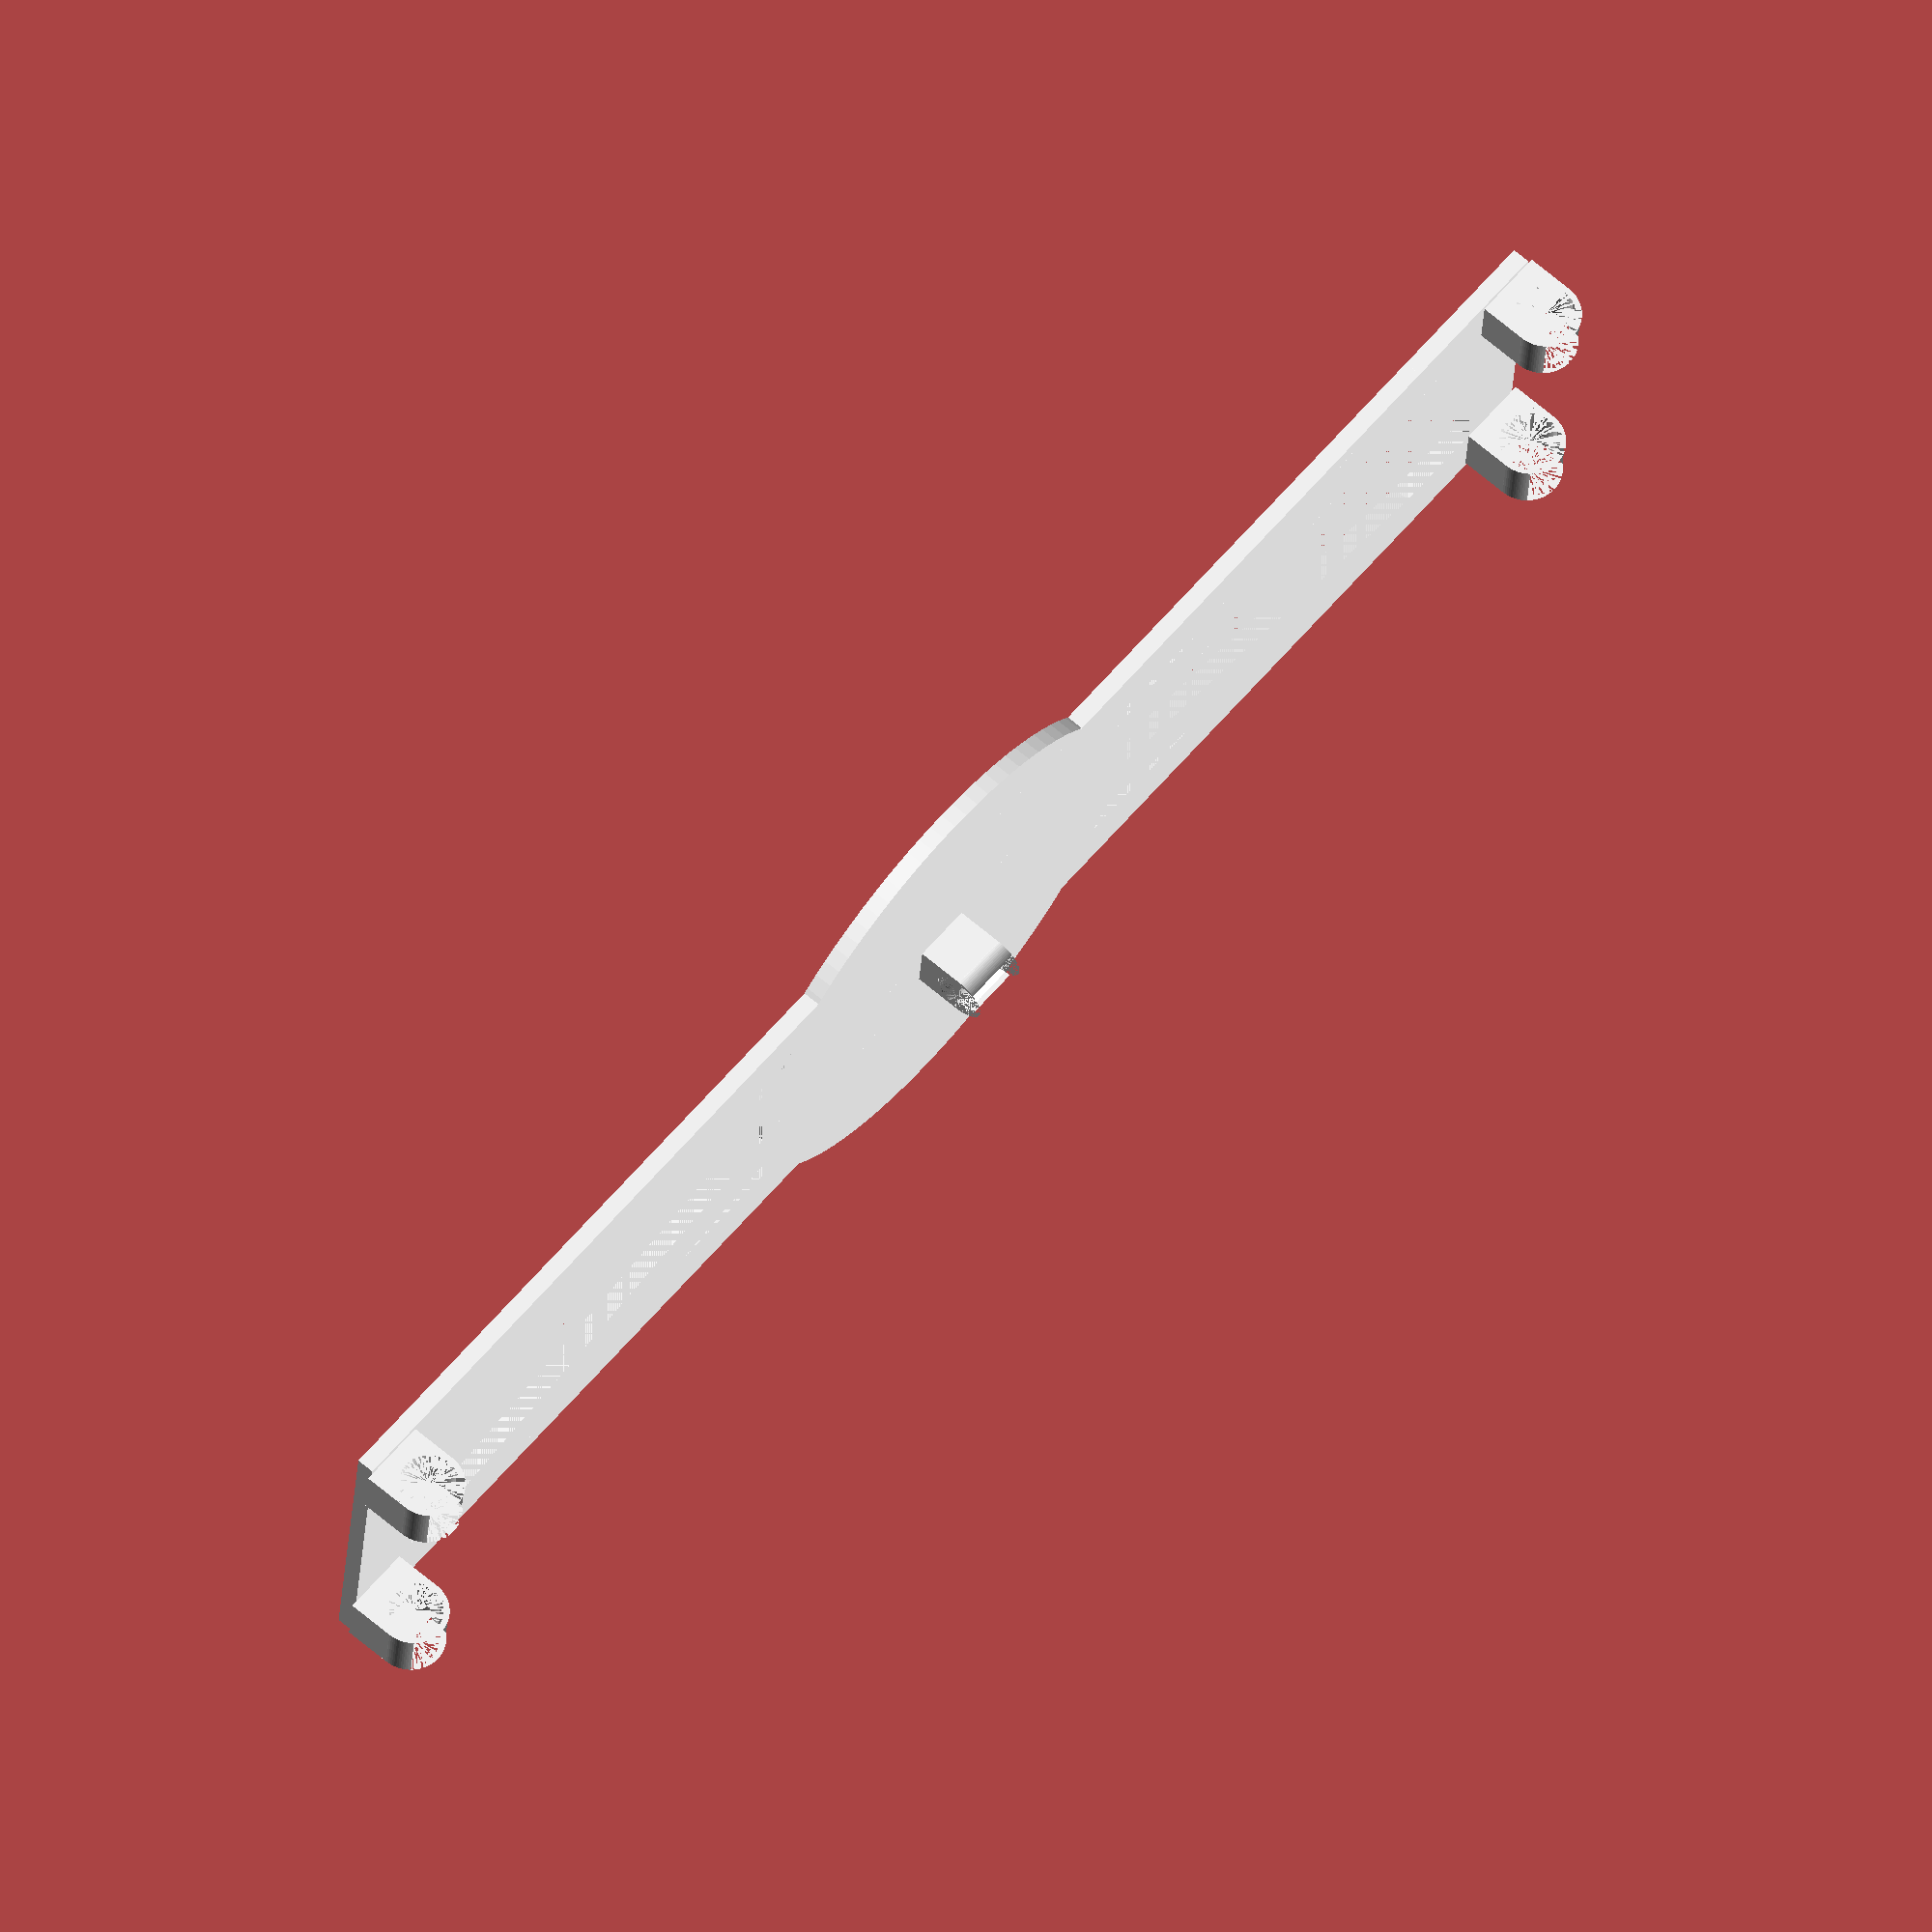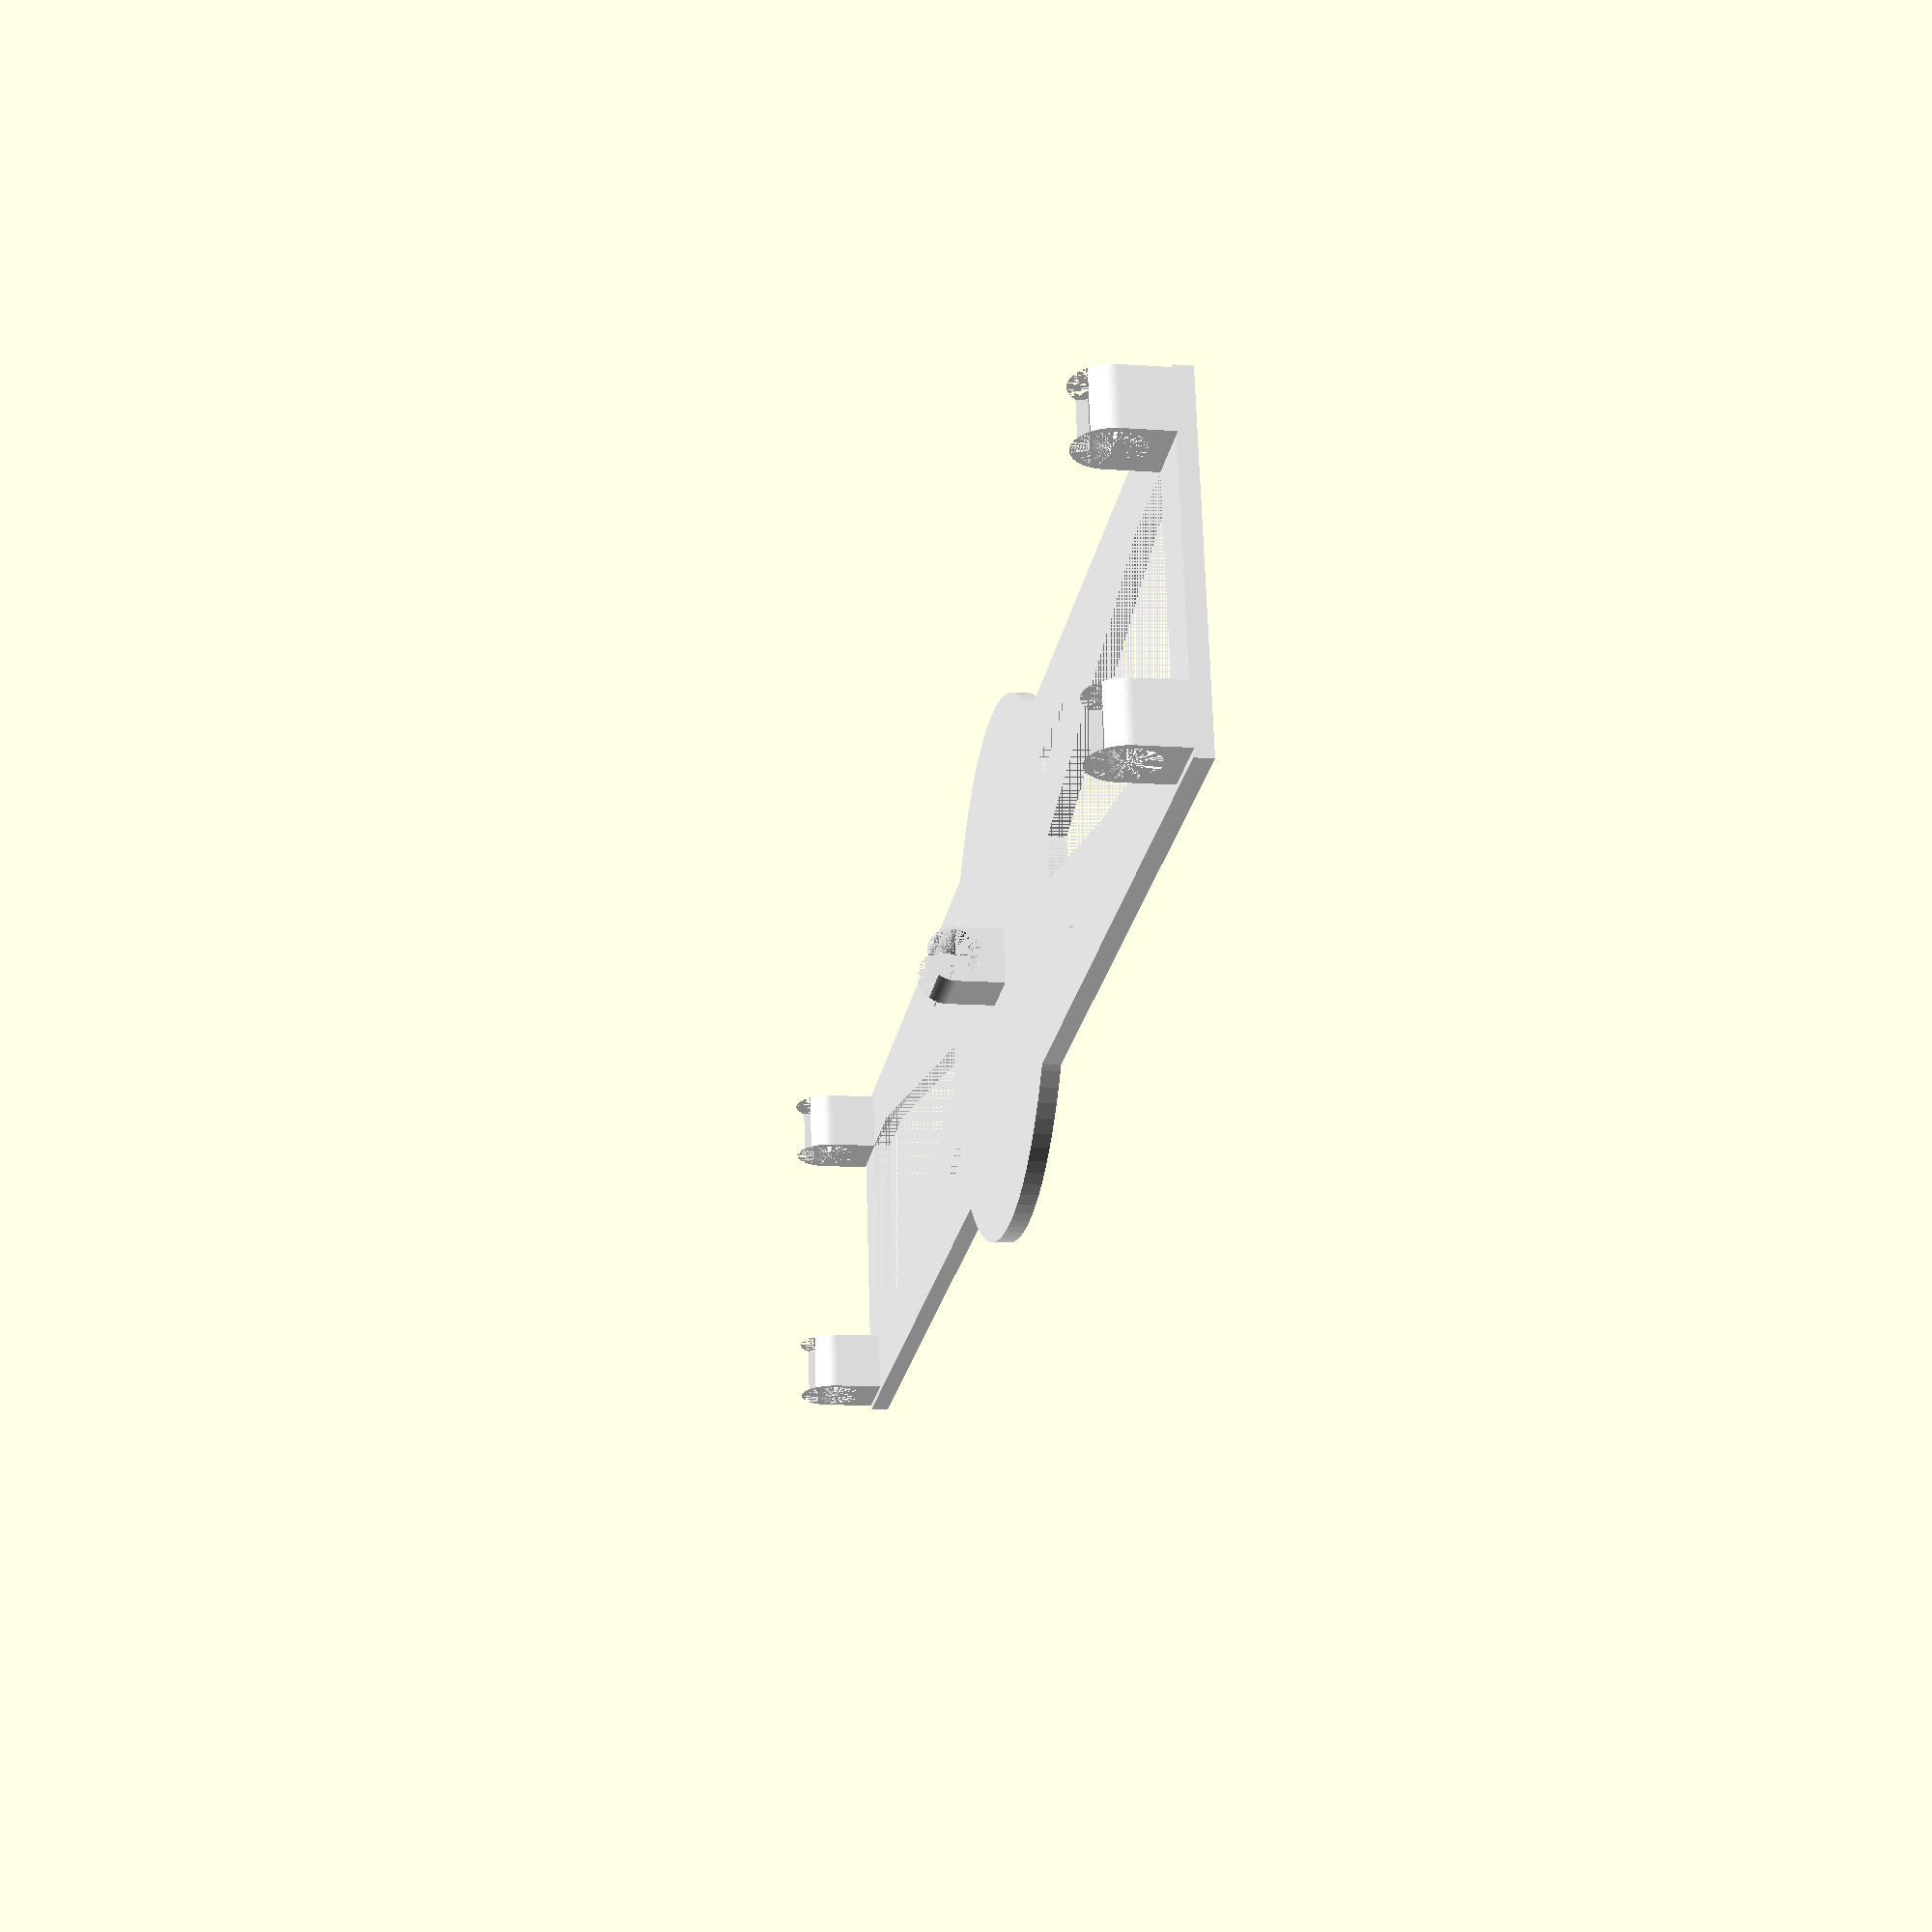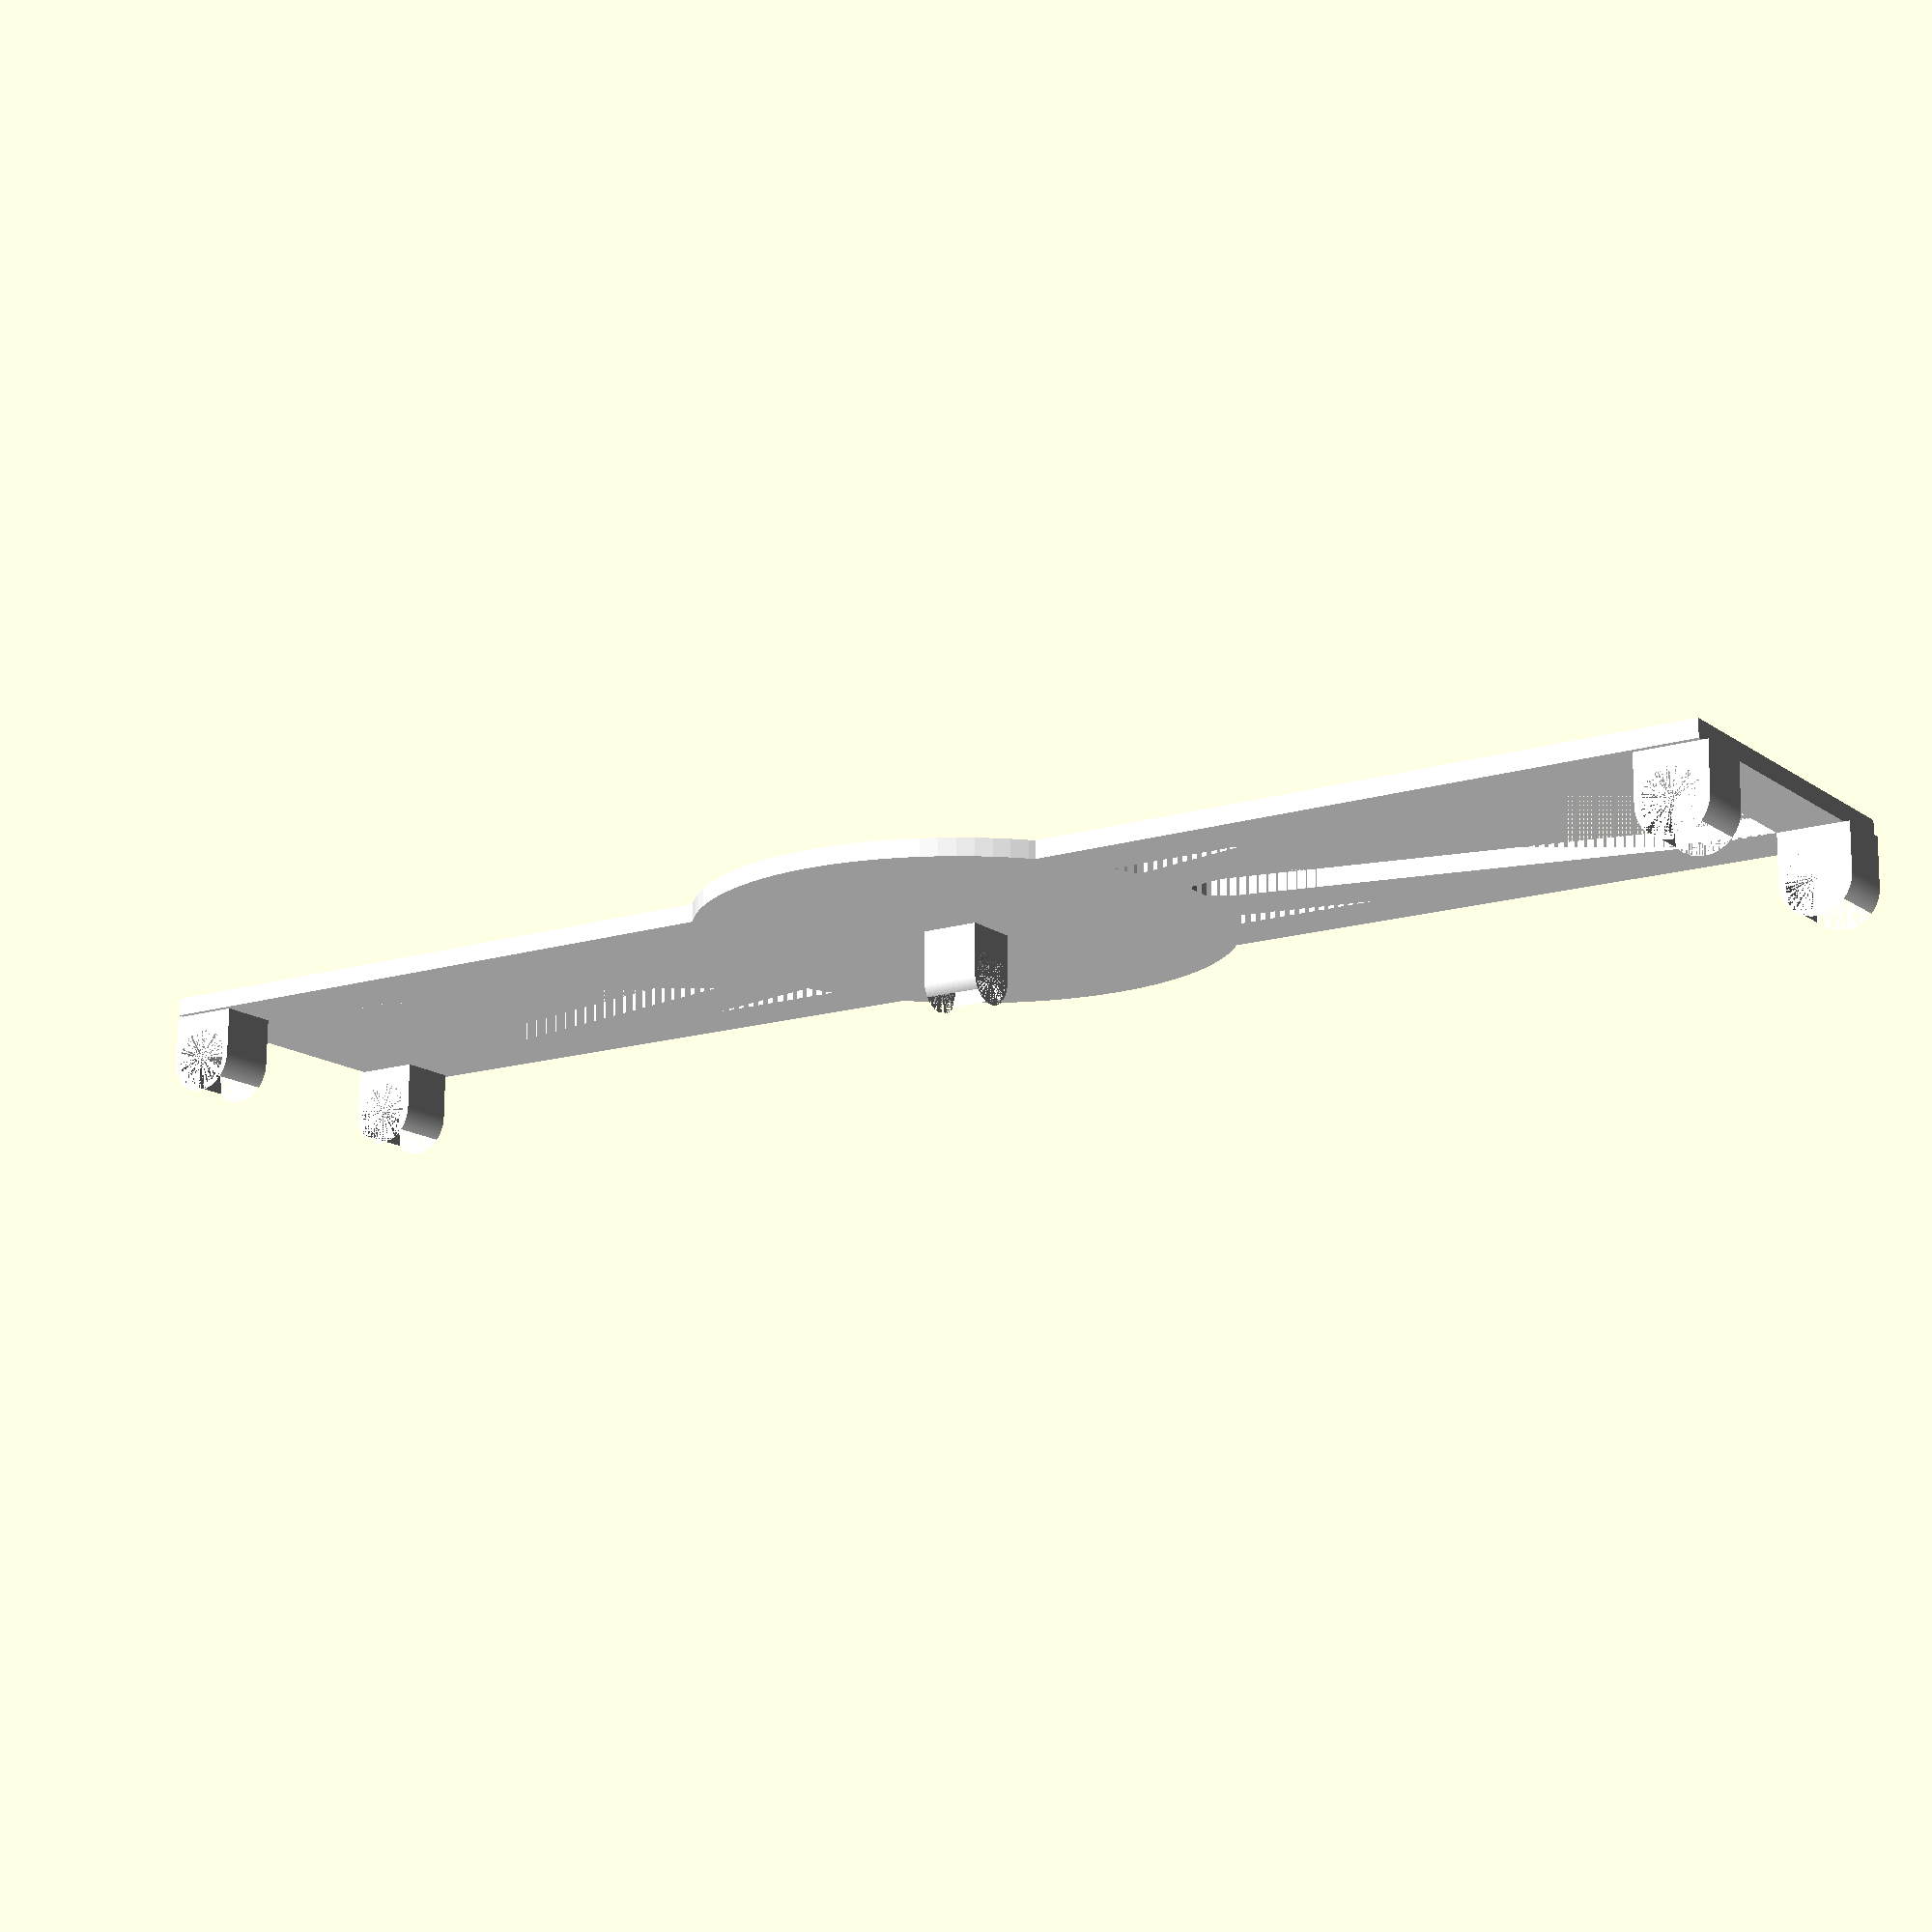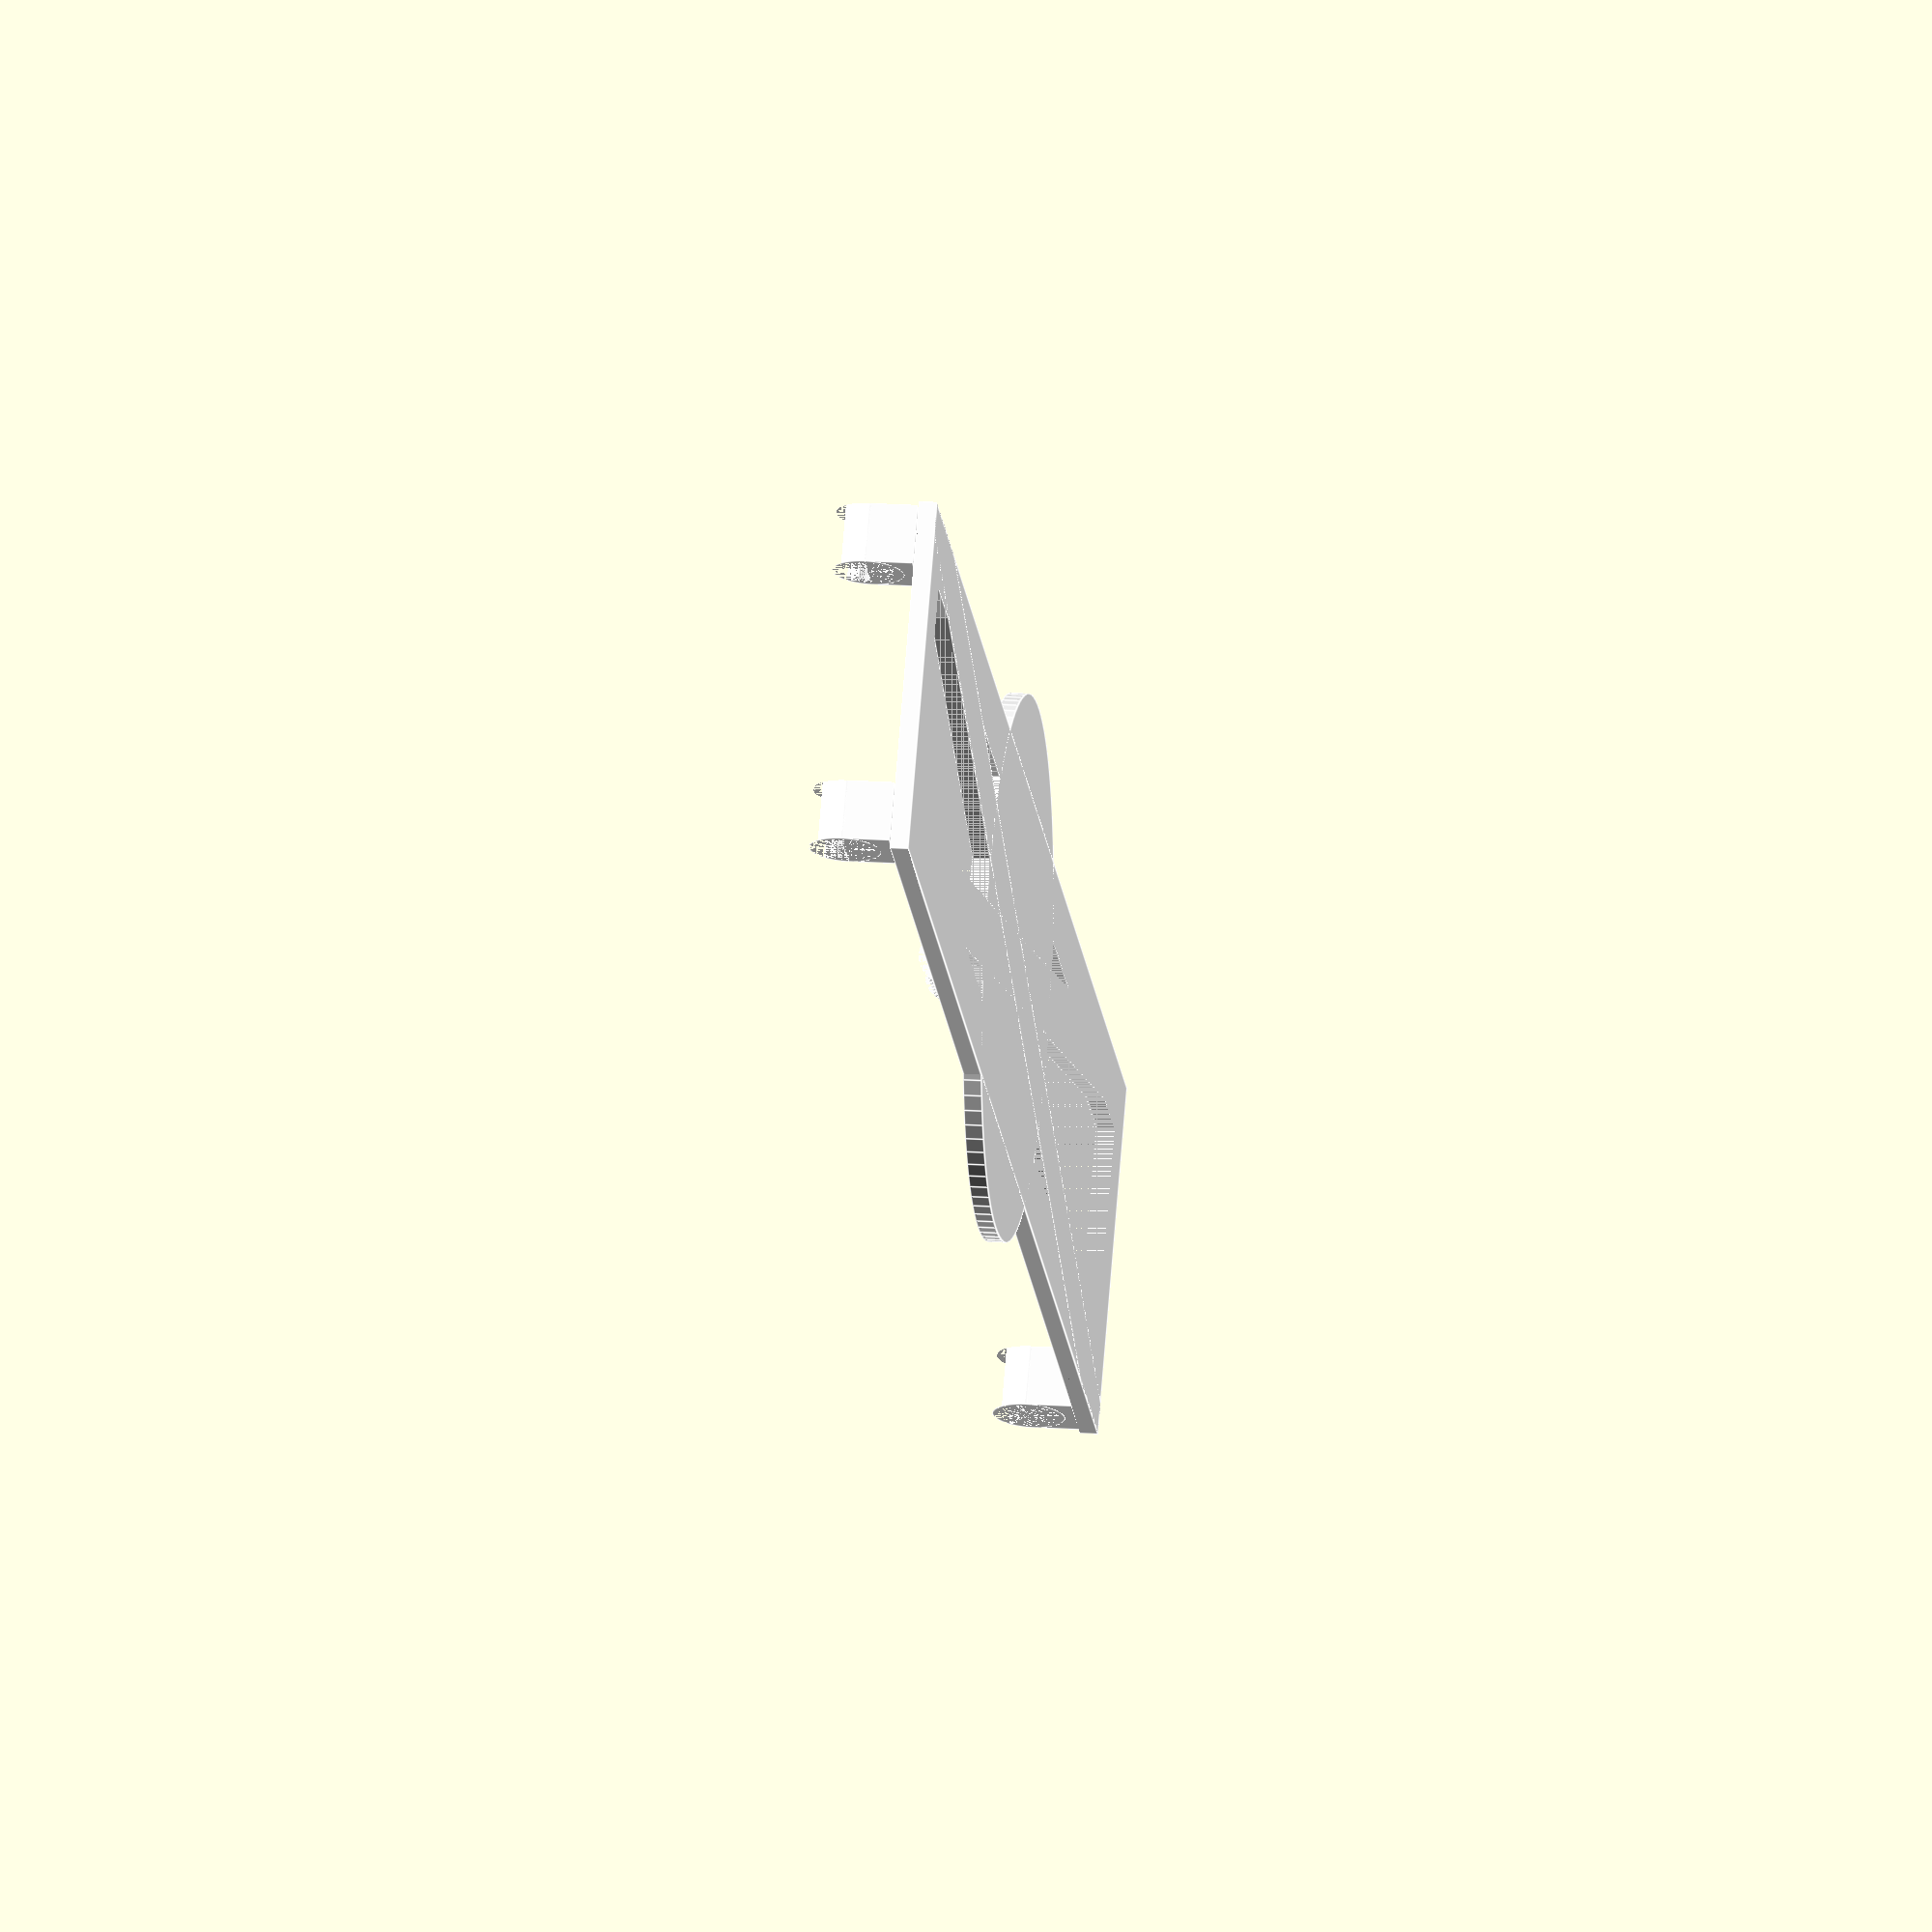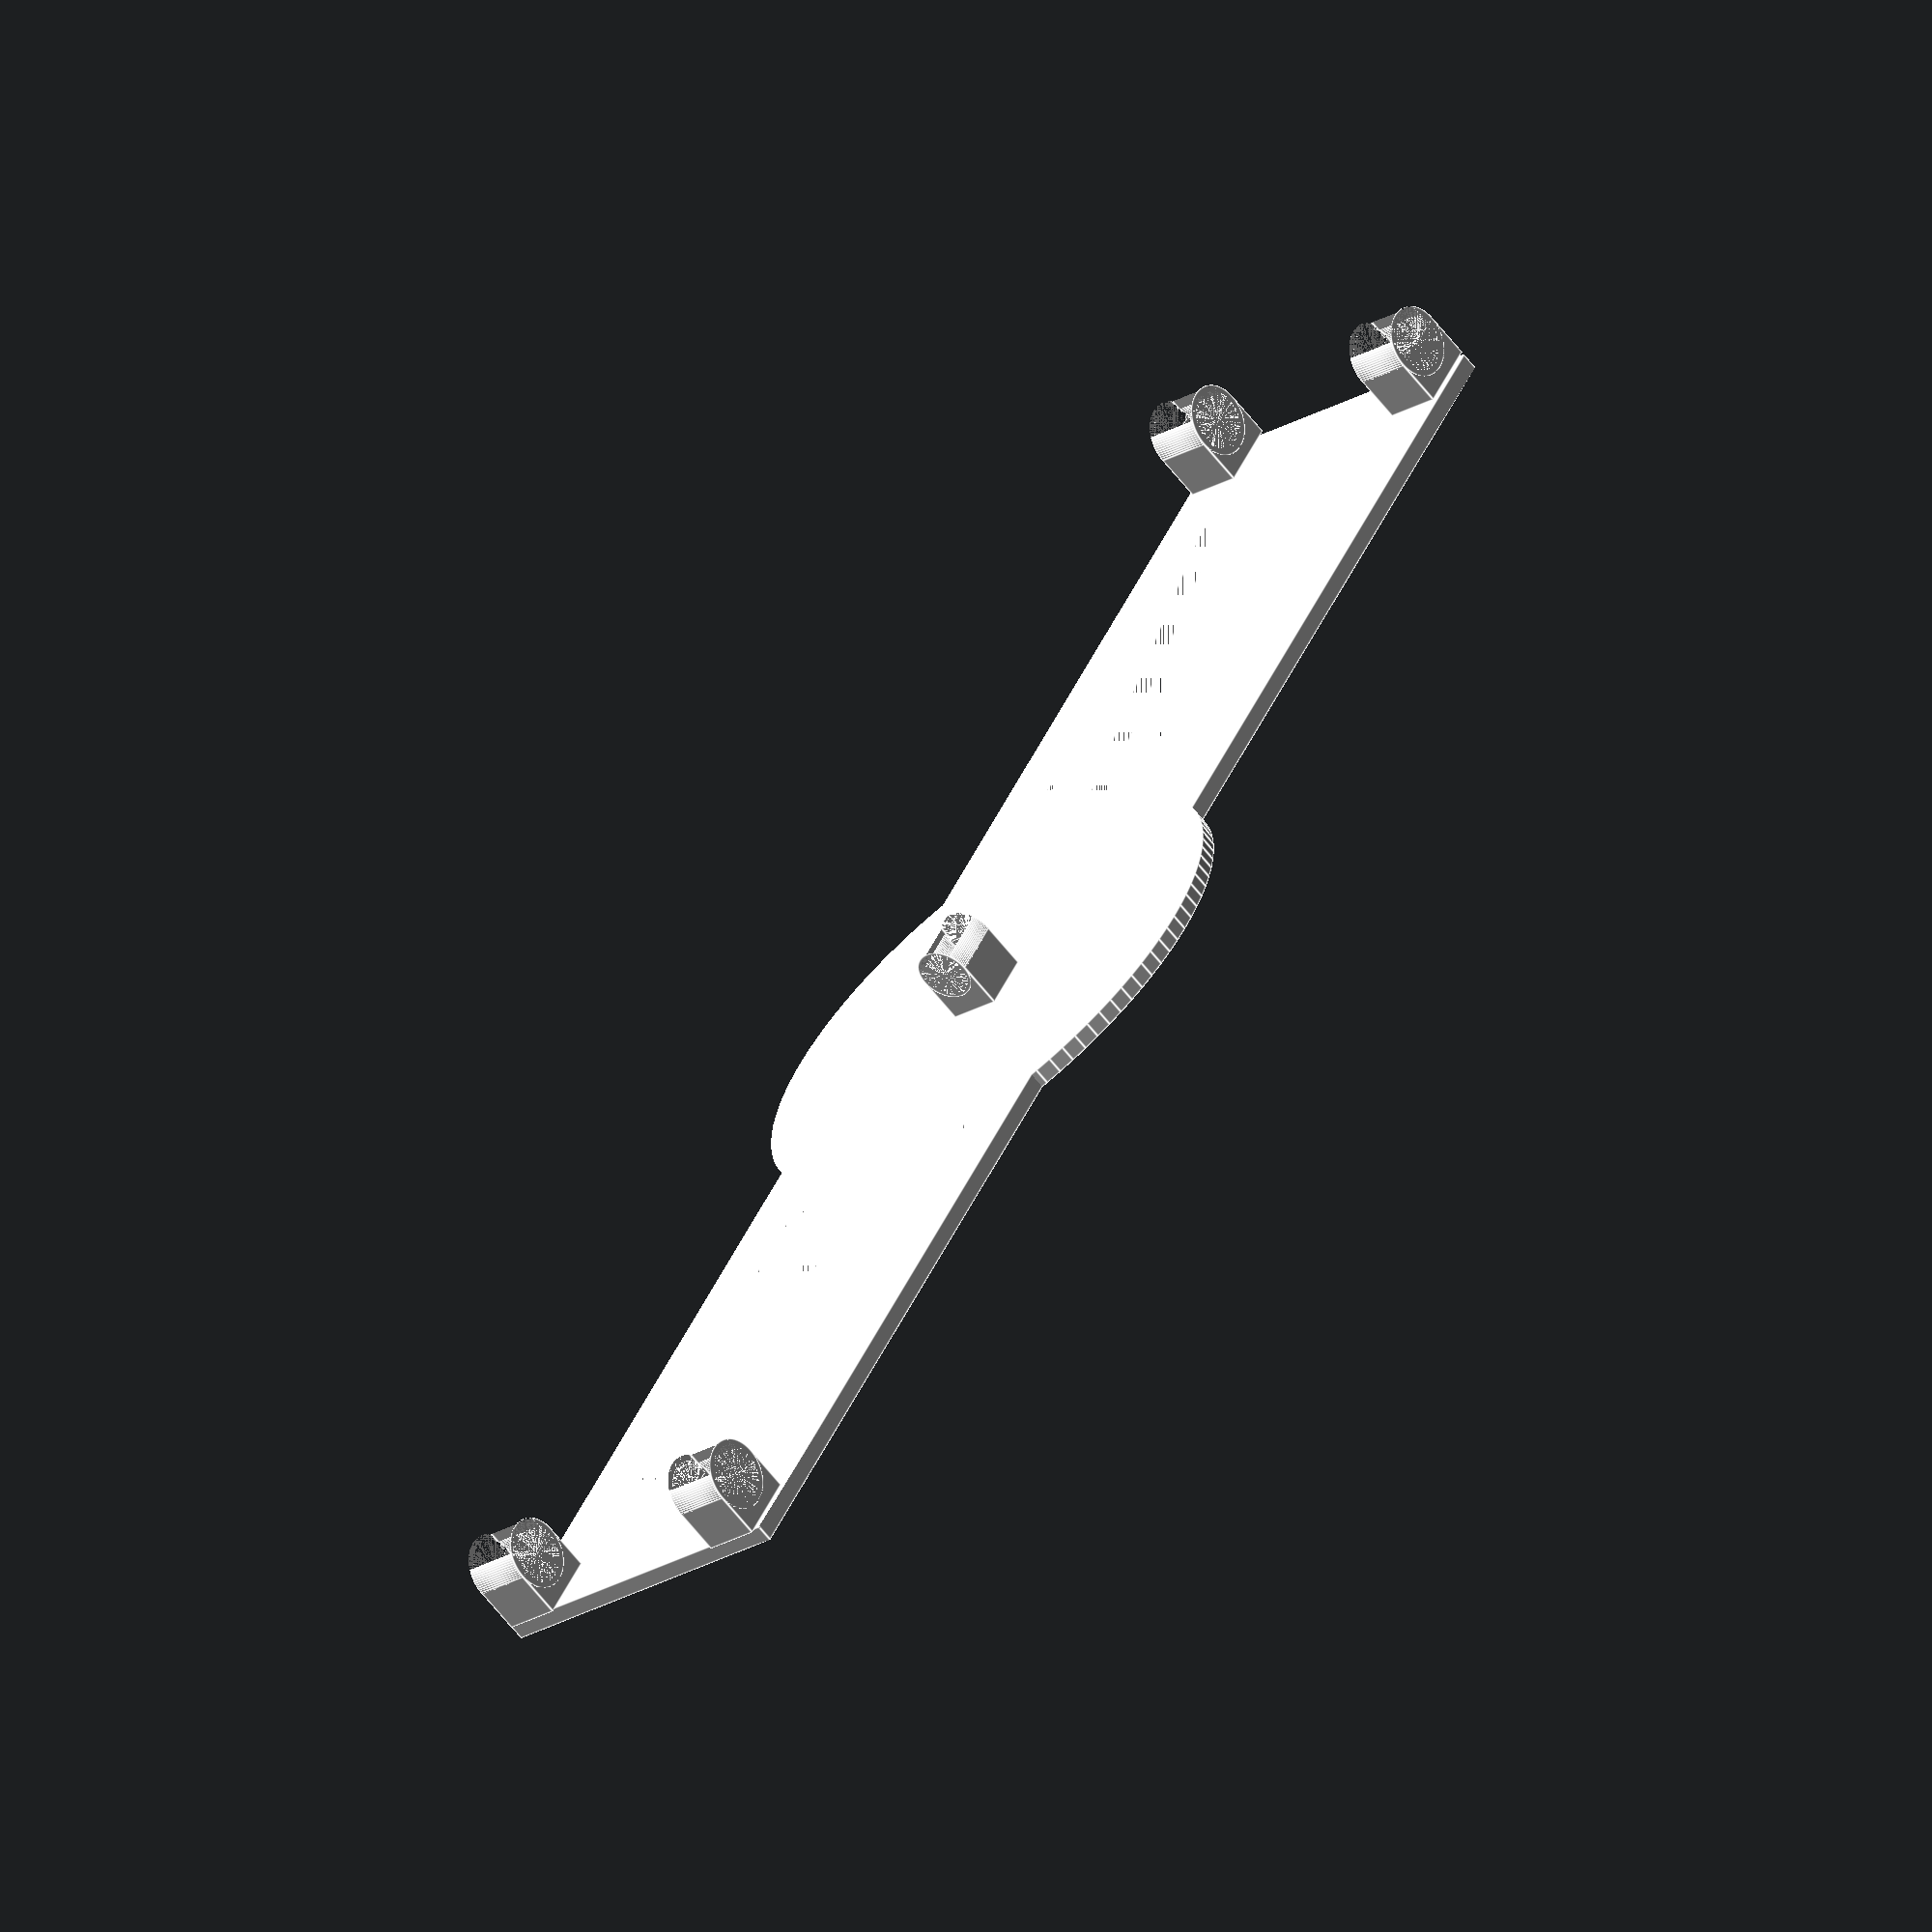
<openscad>
inner_width=274;
main_tube_diameter=10;
aux_tube_diameter=8.5;
main_tube_usable_len=60;

wall_thickness = 3;
plate_diamiter = 90;
clip_dimensions = [10, 12, 14];
$fn = 100;
//this is the tube assembly that Ill be placing the clips on (a rough model of the Ikea DOKUMENT)
color("lightgray")translate([0, 0, -main_tube_diameter/2])union(){
	rotate([0, 90, 0])cylinder(d=aux_tube_diameter, inner_width+main_tube_diameter, center=true);
	for (i = [-1, 1]){
		translate([(inner_width+main_tube_diameter)/2*i, 0, 0])rotate([90, 0, 0])cylinder(d=main_tube_diameter, main_tube_usable_len, center=true);
	}
}

//this is the thing I'd actually want to print
!color("white")translate([0, 0, clip_dimensions[1]-9])union(){
	cylinder(d=plate_diamiter, wall_thickness);
	translate([0, 0, wall_thickness/2])braced_panel([inner_width+2*main_tube_diameter, main_tube_usable_len, wall_thickness], 11);
	for ( i = [[1, 1], [1, -1], [-1, 1], [-1, -1]] ) {
		translate([(inner_width+main_tube_diameter)*i[0]/2, (main_tube_usable_len-clip_dimensions[1])*i[1]/2, 0])
			rotate([0, 180, 90])
				clip_to_cylinder(clip_dimensions, 5, 1);
	}
	rotate([180,0,0])clip_to_cylinder([10,aux_tube_diameter+1,14-(main_tube_diameter-aux_tube_diameter)+0.25], 4.25, 1);
}
//this is the braced structure that ill be using to strut the holding plate
module braced_panel ( dim, brace_width ) {
	x = dim[0];
	y = dim[1];
	z = dim[2];
	echo(x);
	echo(y);
	echo(z);
	intersection(){
		cube(dim, center=true);
		union(){
			difference(){
				cube(dim, center=true);
				cube([dim[0]-2*brace_width, dim[1]-2*brace_width, dim[2]], center=true);
			}
			rotate([0, 0, atan(y/x)])cube([sqrt(pow(x,2)+pow(y,2)), brace_width, z], center=true);
			rotate([0, 0, -atan(y/x)])cube([sqrt(pow(x,2)+pow(y,2)), brace_width, z], center=true);
		}
	}
}
module clip_to_cylinder (dim, rad, overhang) {
	x = dim[0];
	y = dim[1];
	z = dim[2];
	cube_height = z-(y/2);
	cut_height = y;
	difference(){
		union(){
			translate([0, 0, cube_height/2])cube([x, y, cube_height], center=true);
			translate([0, 0, cube_height])rotate([0,90,0])cylinder(d=y, x, center=true);
		}
		translate([0, 0, cube_height])rotate([0, 90, 0])cylinder(r=rad, x, center=true);
		translate([0, 0, cube_height+cut_height/2])cube([x, 2*rad-overhang, cut_height], center=true);
	}
}
//!clip_to_cylinder([10, 12, 14], 5, 1);

</openscad>
<views>
elev=112.1 azim=355.2 roll=49.8 proj=o view=wireframe
elev=12.2 azim=190.3 roll=260.4 proj=p view=solid
elev=105.1 azim=34.4 roll=359.5 proj=p view=solid
elev=342.1 azim=36.8 roll=277.6 proj=o view=edges
elev=64.5 azim=240.0 roll=218.3 proj=o view=edges
</views>
